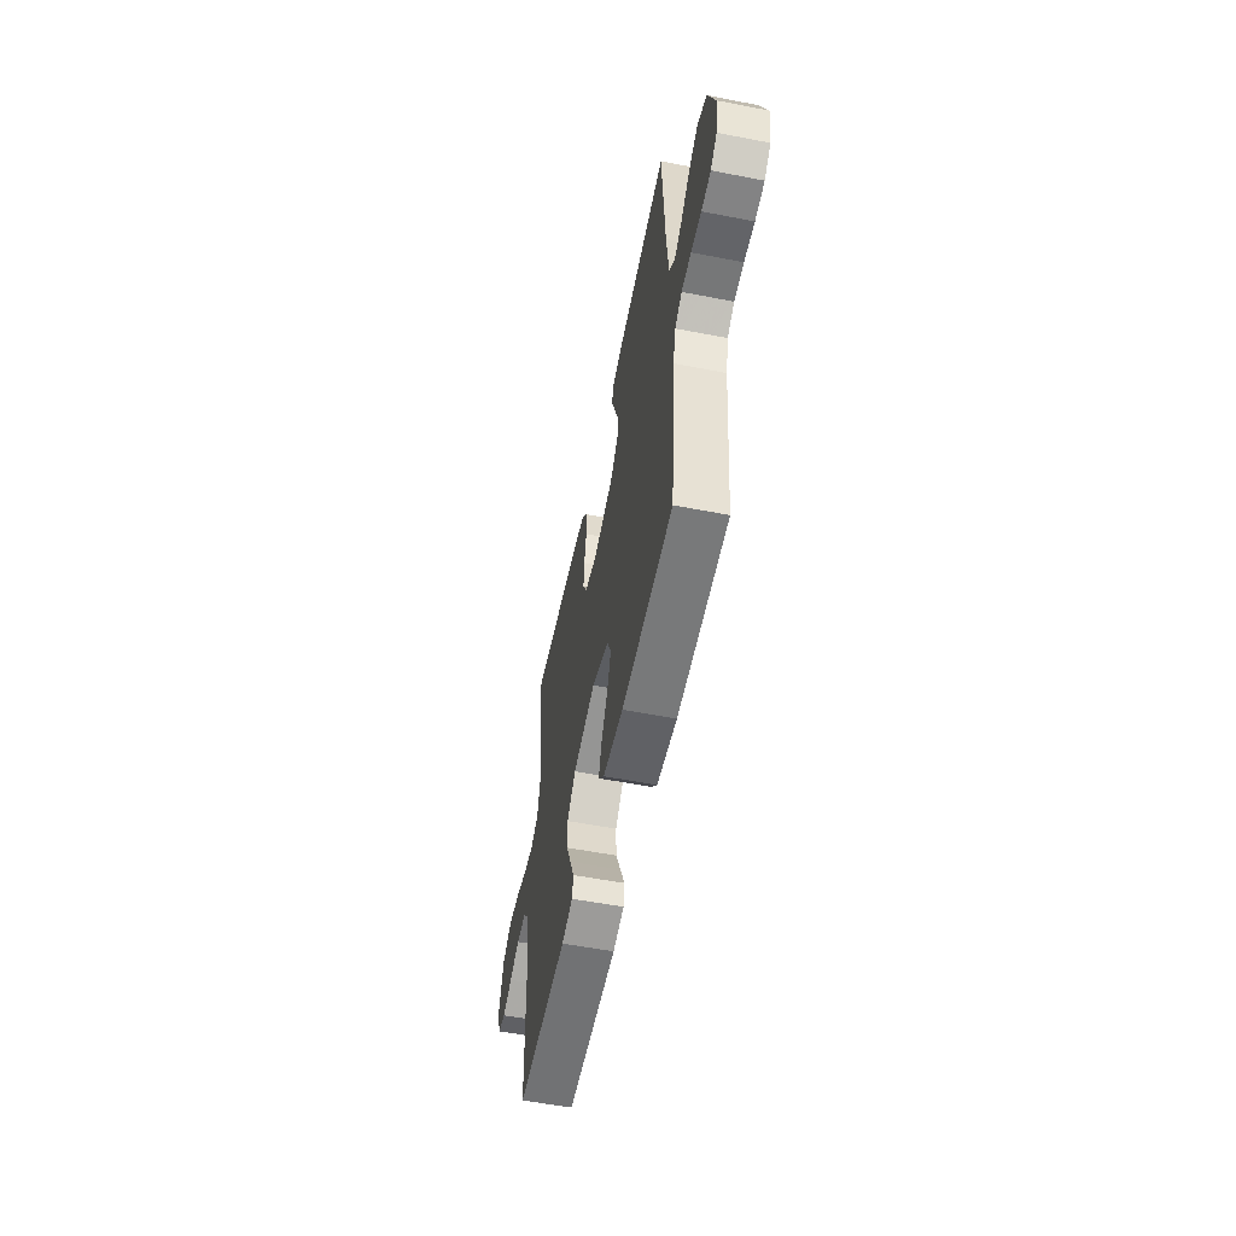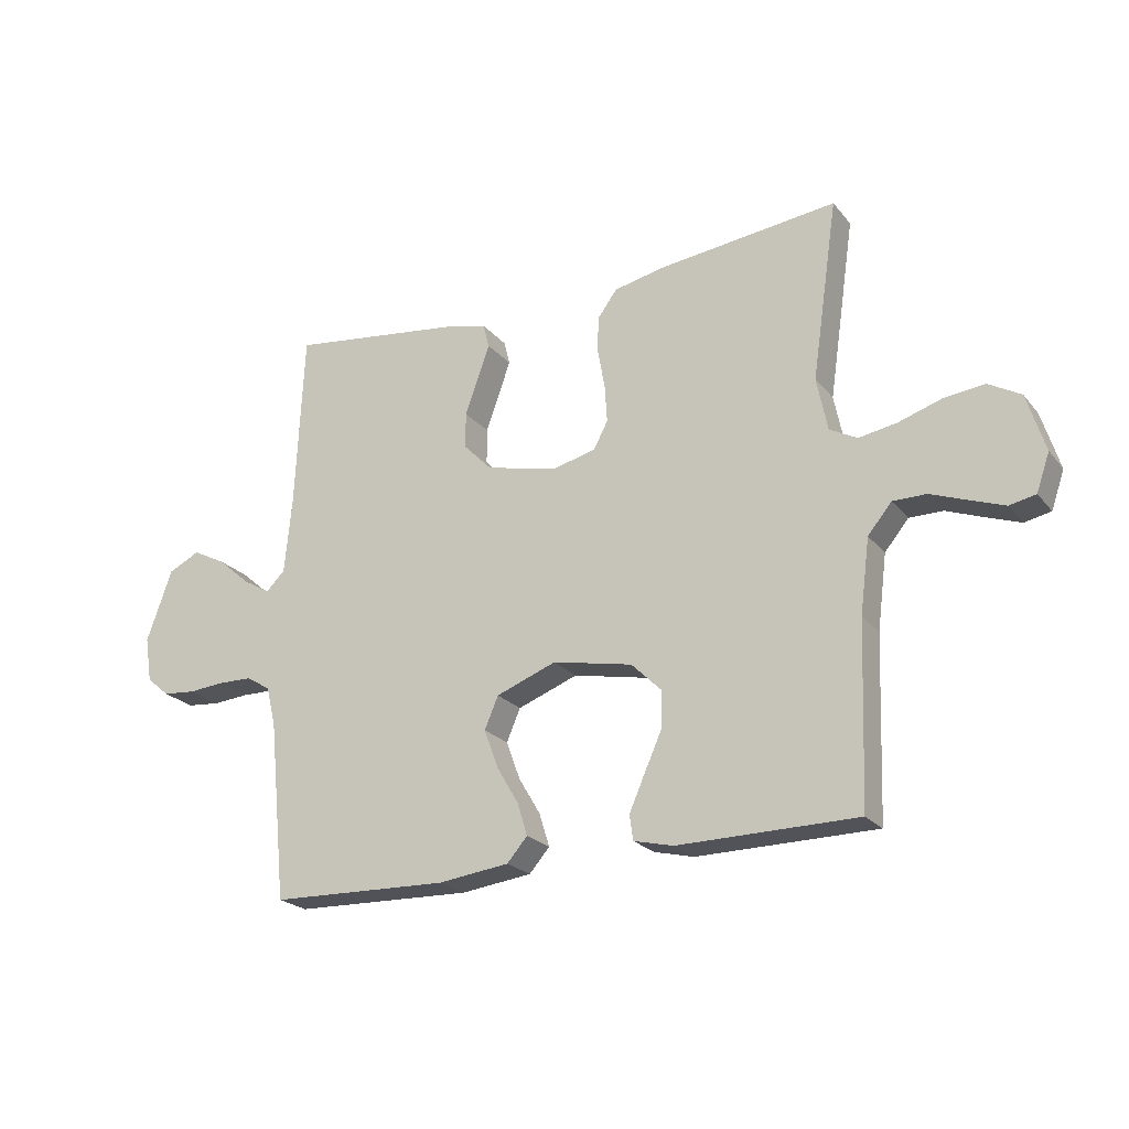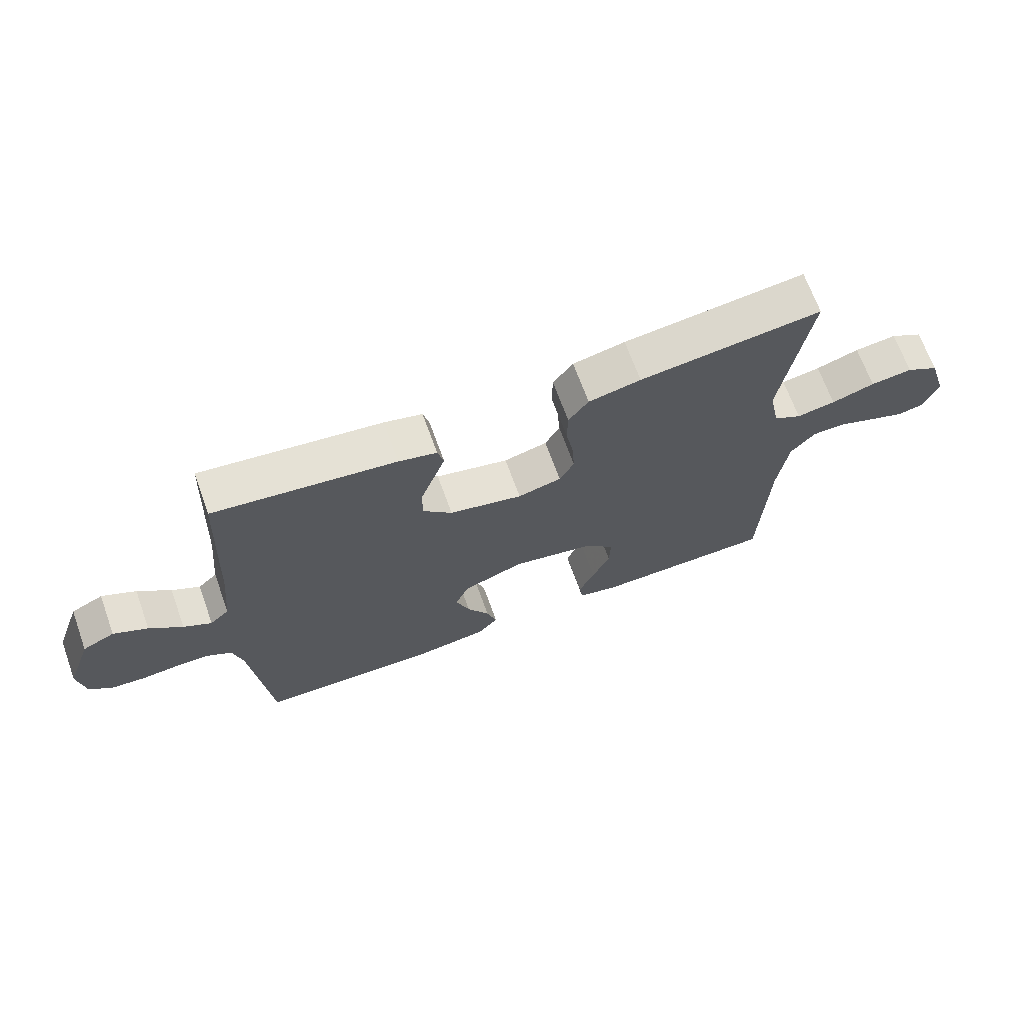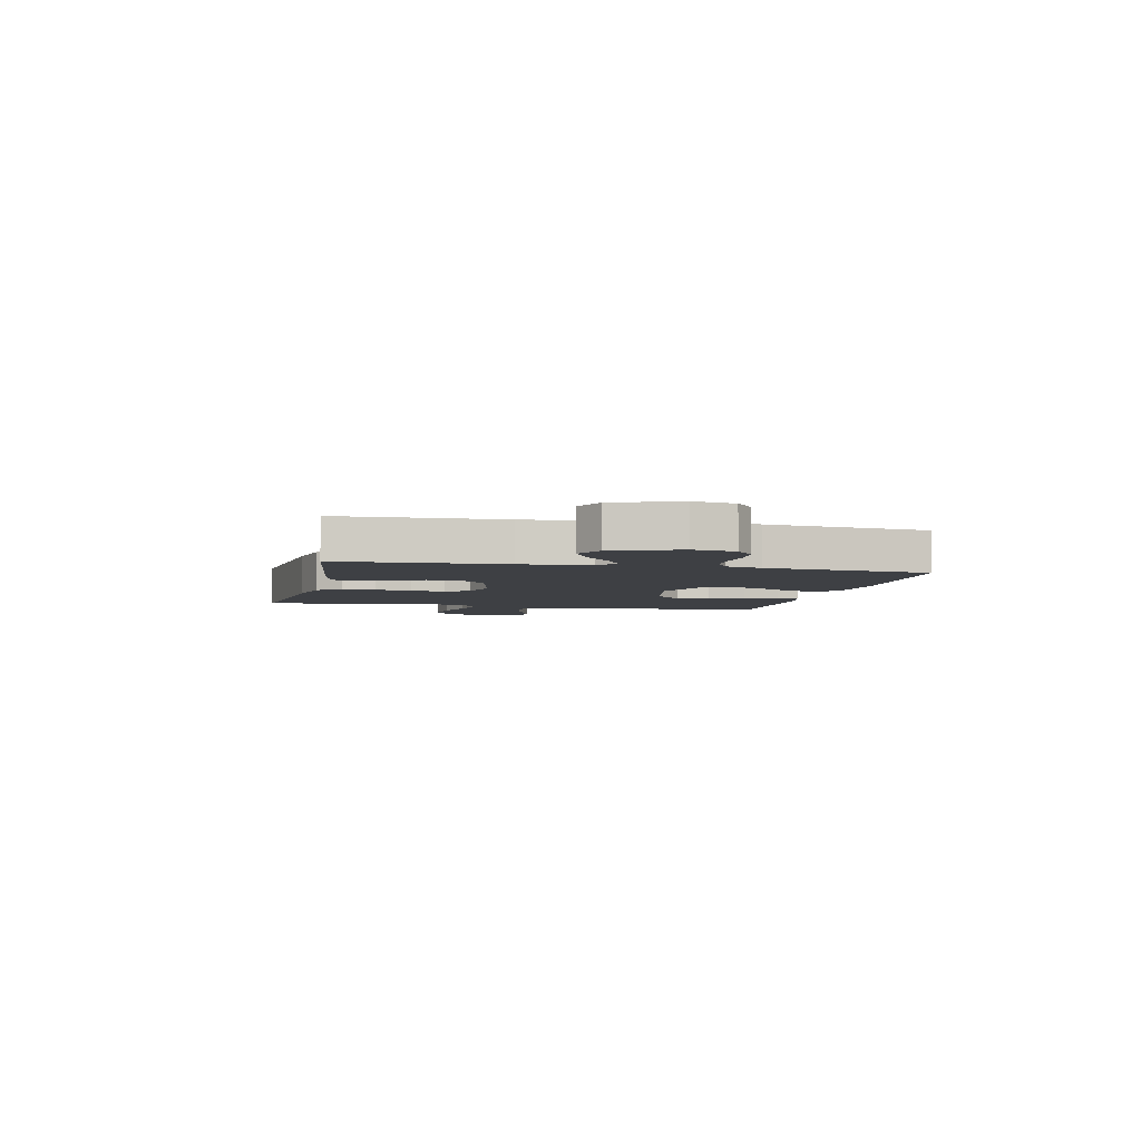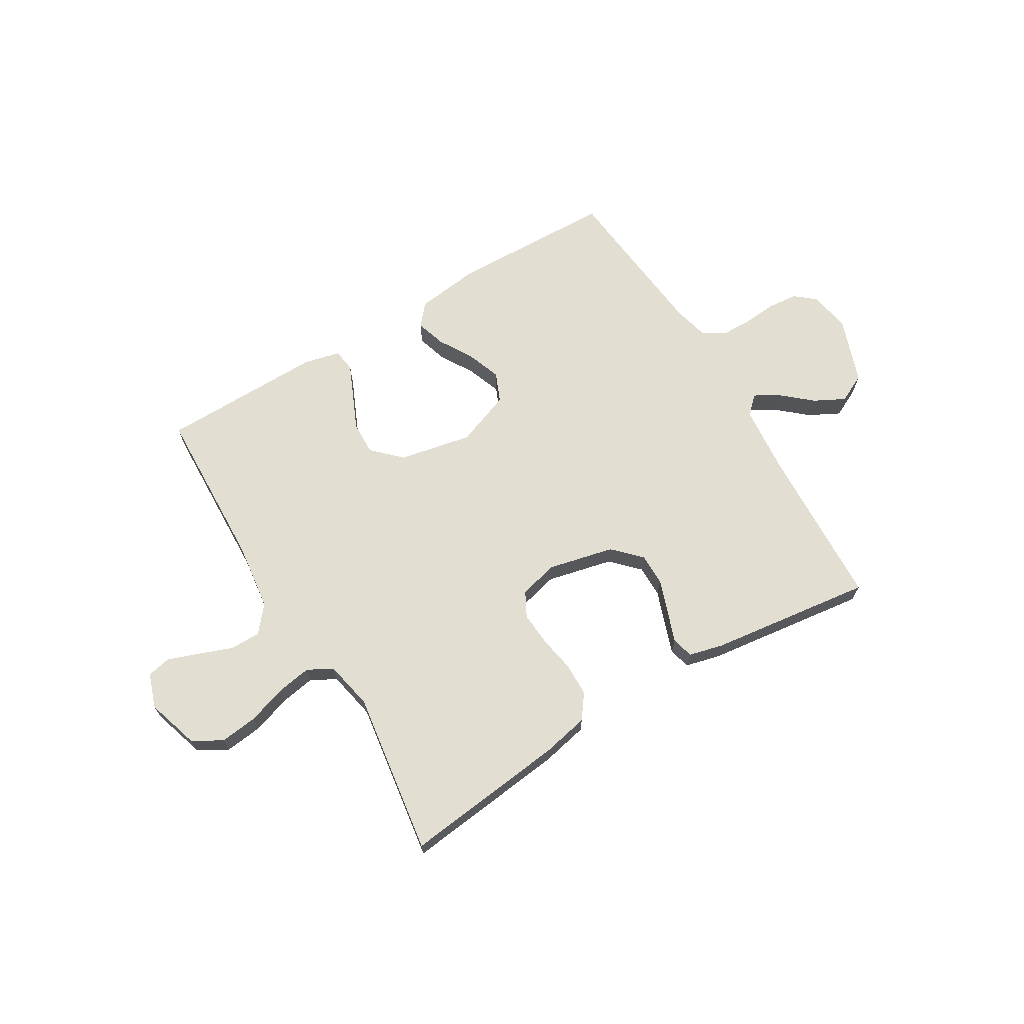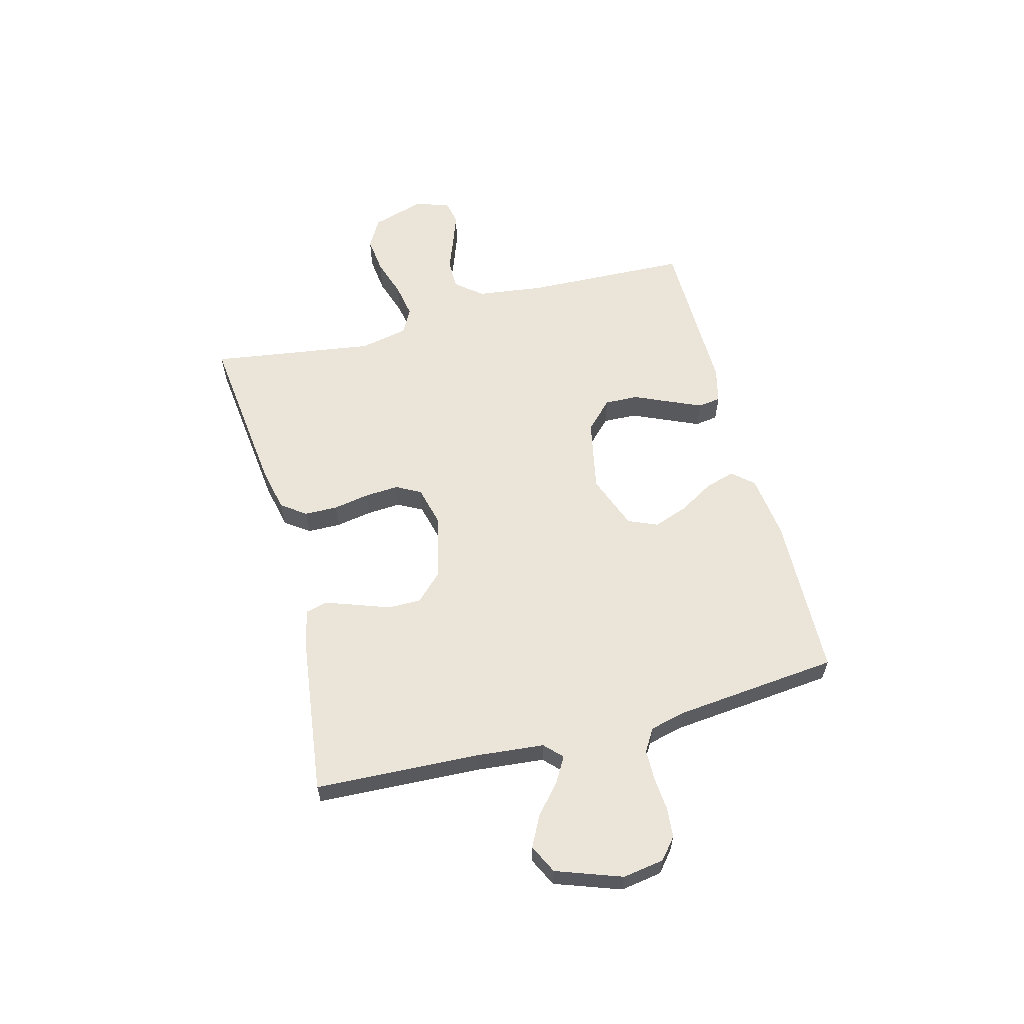
<metadata>
{"format":"obj","ext":"obj","renderer":"f3d","projection":"perspective","resolution":1024,"background":"white","views":[{"elev":-56.0,"azim":78.5,"up":"+Z"},{"elev":-22.4,"azim":-151.5,"up":"+Z"},{"elev":68.4,"azim":160.1,"up":"+Z"},{"elev":-4.7,"azim":77.4,"up":"+Y"},{"elev":67.9,"azim":-31.0,"up":"+Y"},{"elev":59.5,"azim":75.2,"up":"+Y"}]}
</metadata>
<code>
v -0.5 0.07 0.5
v -0.2 0.07 0.466
v -0.114 0.07 0.448
v -0.081 0.07 0.403
v -0.08 0.07 0.342
v -0.092 0.07 0.275
v -0.096 0.07 0.213
v -0.072 0.07 0.168
v 0 0.07 0.15
v 0.121 0.07 0.178
v 0.169 0.07 0.227
v 0.169 0.07 0.287
v 0.147 0.07 0.349
v 0.127 0.07 0.405
v 0.137 0.07 0.445
v 0.2 0.07 0.461
v 0.5 0.07 0.5
v 0.514 0.07 0.2
v 0.526 0.07 0.074
v 0.558 0.07 0.043
v 0.604 0.07 0.07
v 0.658 0.07 0.117
v 0.714 0.07 0.146
v 0.767 0.07 0.12
v 0.81 0.07 0
v 0.798 0.07 -0.076
v 0.76 0.07 -0.108
v 0.705 0.07 -0.113
v 0.644 0.07 -0.108
v 0.587 0.07 -0.109
v 0.546 0.07 -0.134
v 0.53 0.07 -0.2
v 0.5 0.07 -0.5
v 0.2 0.07 -0.509
v 0.081 0.07 -0.494
v 0.047 0.07 -0.455
v 0.064 0.07 -0.4
v 0.101 0.07 -0.337
v 0.124 0.07 -0.274
v 0.101 0.07 -0.22
v 0 0.07 -0.182
v -0.134 0.07 -0.209
v -0.185 0.07 -0.259
v -0.183 0.07 -0.321
v -0.154 0.07 -0.386
v -0.128 0.07 -0.445
v -0.134 0.07 -0.487
v -0.2 0.07 -0.503
v -0.5 0.07 -0.5
v -0.511 0.07 -0.2
v -0.527 0.07 -0.076
v -0.567 0.07 -0.028
v -0.623 0.07 -0.028
v -0.684 0.07 -0.051
v -0.742 0.07 -0.072
v -0.786 0.07 -0.063
v -0.808 0.07 0
v -0.778 0.07 0.097
v -0.724 0.07 0.128
v -0.655 0.07 0.12
v -0.584 0.07 0.097
v -0.52 0.07 0.086
v -0.474 0.07 0.111
v -0.456 0.07 0.2
v -0.5 0 0.5
v -0.2 0 0.466
v -0.114 0 0.448
v -0.081 0 0.403
v -0.08 0 0.342
v -0.092 0 0.275
v -0.096 0 0.213
v -0.072 0 0.168
v 0 0 0.15
v 0.121 0 0.178
v 0.169 0 0.227
v 0.169 0 0.287
v 0.147 0 0.349
v 0.127 0 0.405
v 0.137 0 0.445
v 0.2 0 0.461
v 0.5 0 0.5
v 0.514 0 0.2
v 0.526 0 0.074
v 0.558 0 0.043
v 0.604 0 0.07
v 0.658 0 0.117
v 0.714 0 0.146
v 0.767 0 0.12
v 0.81 0 0
v 0.798 0 -0.076
v 0.76 0 -0.108
v 0.705 0 -0.113
v 0.644 0 -0.108
v 0.587 0 -0.109
v 0.546 0 -0.134
v 0.53 0 -0.2
v 0.5 0 -0.5
v 0.2 0 -0.509
v 0.081 0 -0.494
v 0.047 0 -0.455
v 0.064 0 -0.4
v 0.101 0 -0.337
v 0.124 0 -0.274
v 0.101 0 -0.22
v 0 0 -0.182
v -0.134 0 -0.209
v -0.185 0 -0.259
v -0.183 0 -0.321
v -0.154 0 -0.386
v -0.128 0 -0.445
v -0.134 0 -0.487
v -0.2 0 -0.503
v -0.5 0 -0.5
v -0.511 0 -0.2
v -0.527 0 -0.076
v -0.567 0 -0.028
v -0.623 0 -0.028
v -0.684 0 -0.051
v -0.742 0 -0.072
v -0.786 0 -0.063
v -0.808 0 0
v -0.778 0 0.097
v -0.724 0 0.128
v -0.655 0 0.12
v -0.584 0 0.097
v -0.52 0 0.086
v -0.474 0 0.111
v -0.456 0 0.2
f 59 60 61
f 58 59 61
f 57 58 61
f 56 57 61
f 55 56 61
f 54 55 61
f 53 54 61
f 52 53 61 62
f 51 52 62 63
f 48 49 50
f 47 48 50
f 46 47 50
f 45 46 50
f 44 45 50
f 50 51 63
f 44 50 63
f 43 44 63
f 36 37 38
f 35 36 38
f 34 35 38
f 33 34 38
f 32 33 38
f 31 32 38 39
f 30 31 39 40
f 27 28 29
f 26 27 29
f 25 26 29
f 24 25 29
f 23 24 29
f 22 23 29
f 21 22 29
f 20 21 29 30
f 30 40 41
f 20 30 41
f 19 20 41
f 16 17 18
f 15 16 18
f 14 15 18
f 13 14 18
f 12 13 18 19
f 4 5 6
f 3 4 6
f 2 3 6
f 1 2 6
f 64 1 6
f 64 6 7
f 63 64 7
f 43 63 7
f 42 43 7
f 11 12 19
f 19 41 42
f 11 19 42
f 10 11 42
f 42 7 8
f 42 8 9
f 9 10 42
f 125 124 123
f 125 123 122
f 125 122 121
f 125 121 120
f 125 120 119
f 125 119 118
f 125 118 117
f 126 125 117 116
f 127 126 116 115
f 114 113 112
f 114 112 111
f 114 111 110
f 114 110 109
f 114 109 108
f 127 115 114
f 127 114 108
f 127 108 107
f 102 101 100
f 102 100 99
f 102 99 98
f 102 98 97
f 102 97 96
f 103 102 96 95
f 104 103 95 94
f 93 92 91
f 93 91 90
f 93 90 89
f 93 89 88
f 93 88 87
f 93 87 86
f 93 86 85
f 94 93 85 84
f 105 104 94
f 105 94 84
f 105 84 83
f 82 81 80
f 82 80 79
f 82 79 78
f 82 78 77
f 83 82 77 76
f 70 69 68
f 70 68 67
f 70 67 66
f 70 66 65
f 70 65 128
f 71 70 128
f 71 128 127
f 71 127 107
f 71 107 106
f 83 76 75
f 106 105 83
f 106 83 75
f 106 75 74
f 72 71 106
f 73 72 106
f 106 74 73
f 1 65 66 2
f 2 66 67 3
f 3 67 68 4
f 4 68 69 5
f 5 69 70 6
f 6 70 71 7
f 7 71 72 8
f 8 72 73 9
f 9 73 74 10
f 10 74 75 11
f 11 75 76 12
f 12 76 77 13
f 13 77 78 14
f 14 78 79 15
f 15 79 80 16
f 16 80 81 17
f 17 81 82 18
f 18 82 83 19
f 19 83 84 20
f 20 84 85 21
f 21 85 86 22
f 22 86 87 23
f 23 87 88 24
f 24 88 89 25
f 25 89 90 26
f 26 90 91 27
f 27 91 92 28
f 28 92 93 29
f 29 93 94 30
f 30 94 95 31
f 31 95 96 32
f 32 96 97 33
f 33 97 98 34
f 34 98 99 35
f 35 99 100 36
f 36 100 101 37
f 37 101 102 38
f 38 102 103 39
f 39 103 104 40
f 40 104 105 41
f 41 105 106 42
f 42 106 107 43
f 43 107 108 44
f 44 108 109 45
f 45 109 110 46
f 46 110 111 47
f 47 111 112 48
f 48 112 113 49
f 49 113 114 50
f 50 114 115 51
f 51 115 116 52
f 52 116 117 53
f 53 117 118 54
f 54 118 119 55
f 55 119 120 56
f 56 120 121 57
f 57 121 122 58
f 58 122 123 59
f 59 123 124 60
f 60 124 125 61
f 61 125 126 62
f 62 126 127 63
f 63 127 128 64
f 64 128 65 1

</code>
